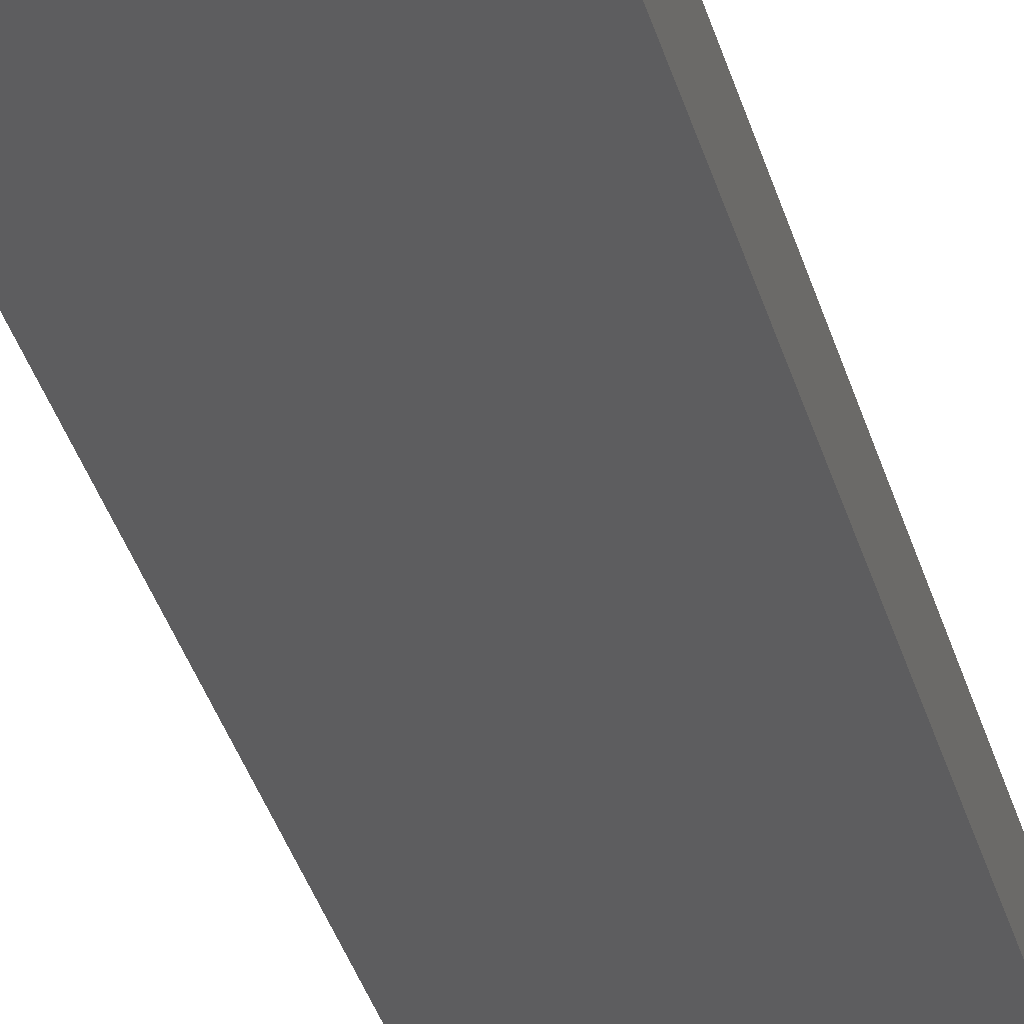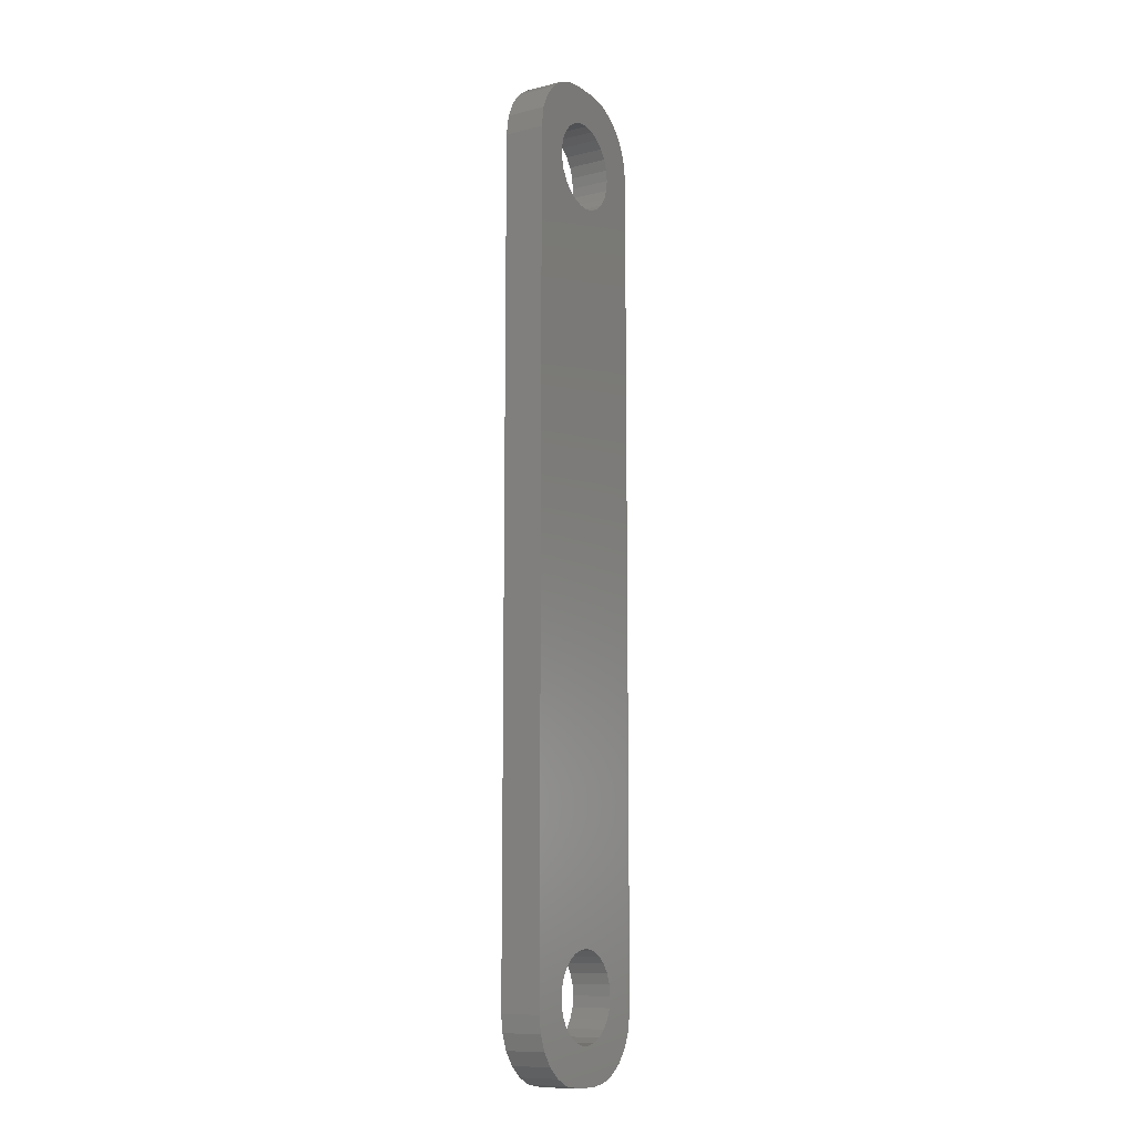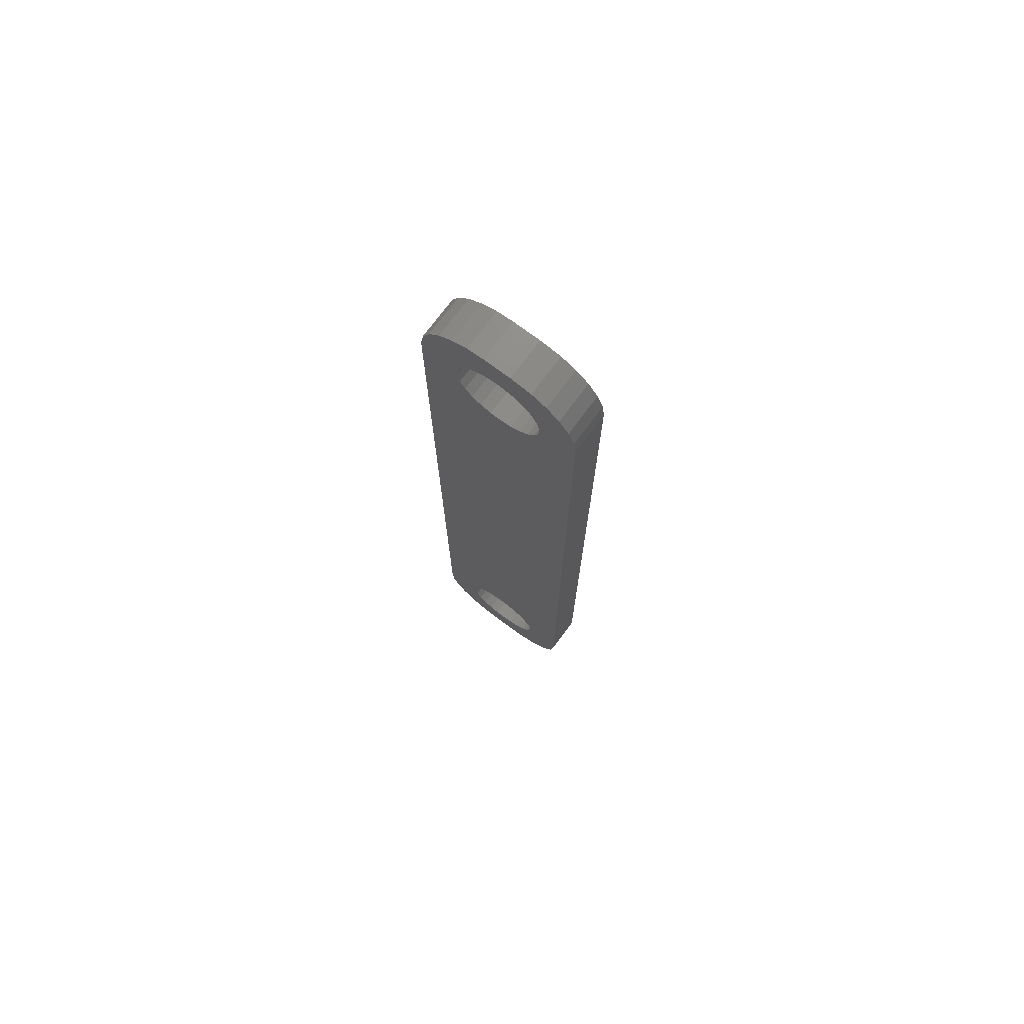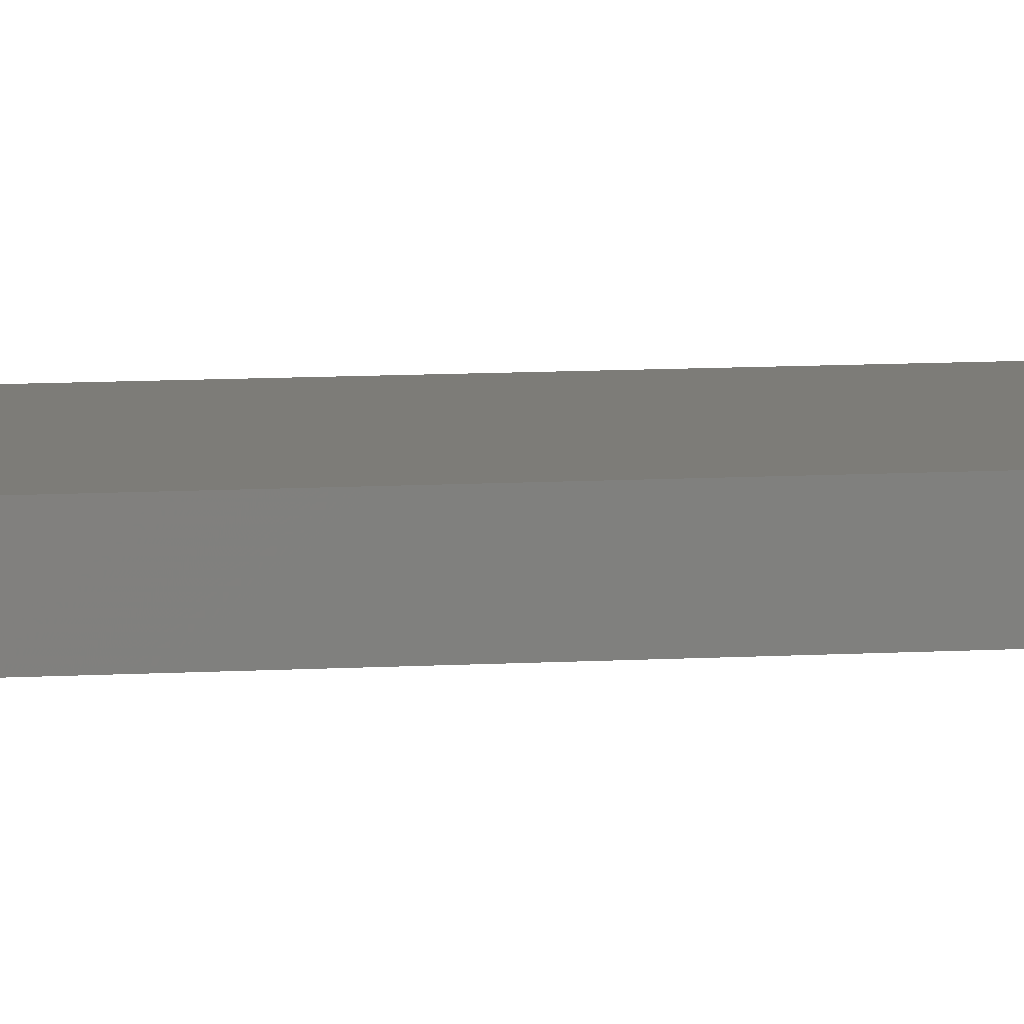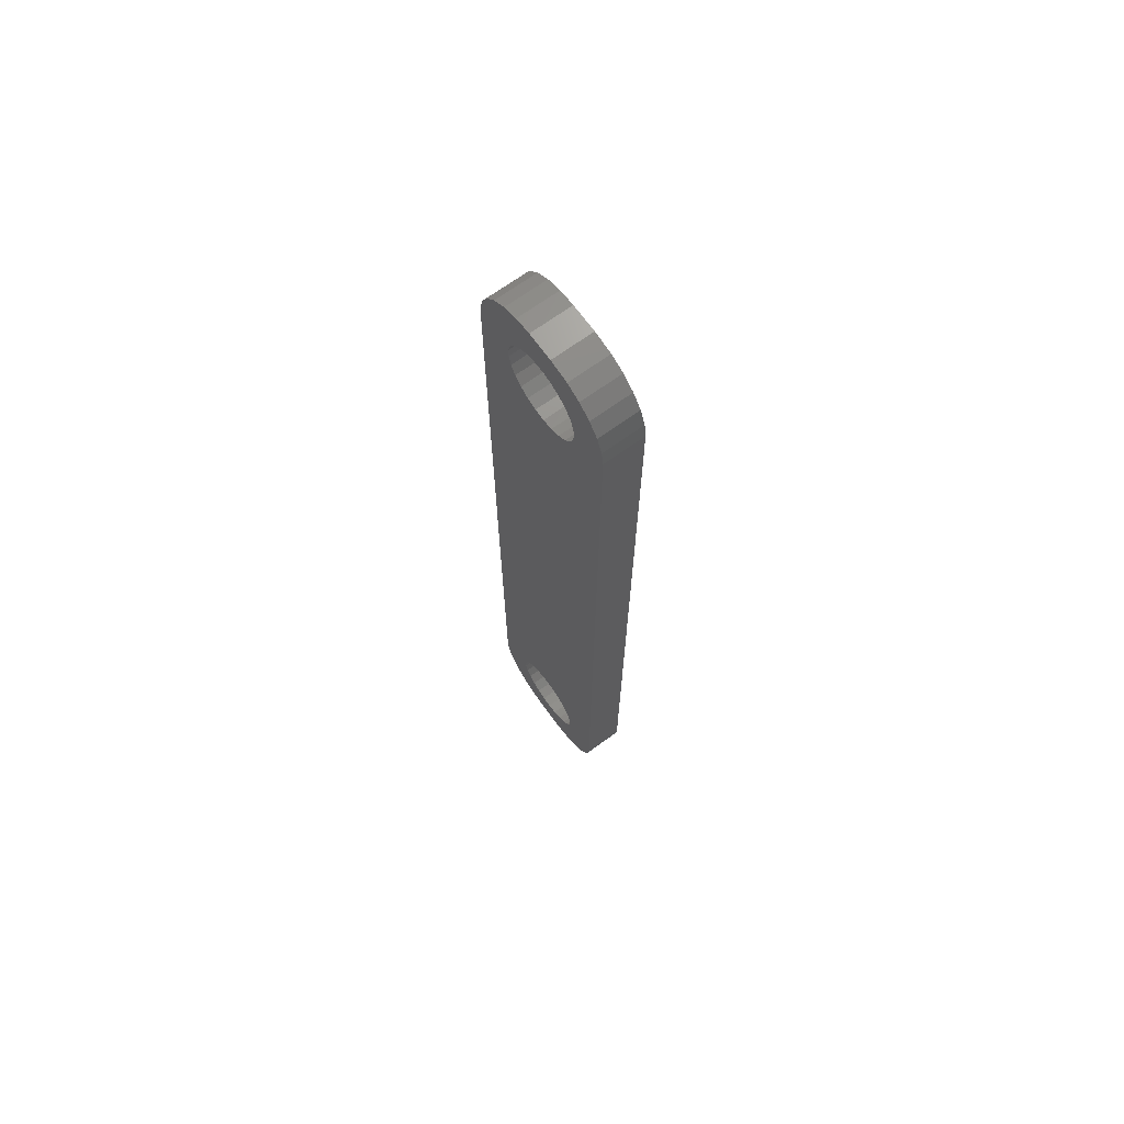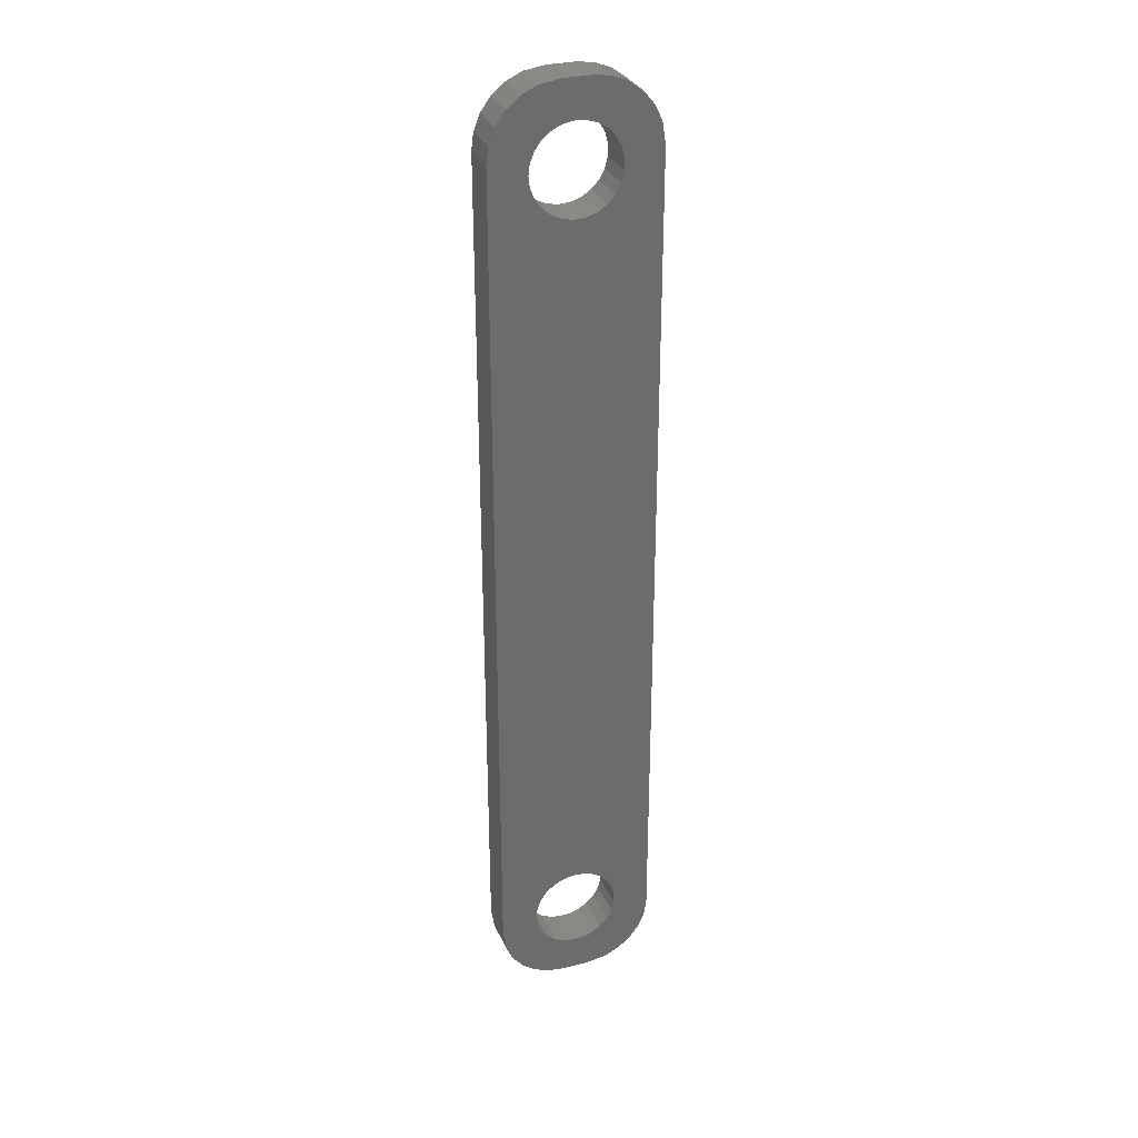
<metadata>
{"format":"stl","ext":"stl","renderer":"f3d","projection":"perspective","resolution":1024,"background":"white","views":[{"elev":-32.5,"azim":-166.1,"up":"+Z"},{"elev":-10.8,"azim":-58.7,"up":"+Y"},{"elev":74.4,"azim":36.7,"up":"+Y"},{"elev":9.5,"azim":-98.7,"up":"+Z"},{"elev":69.5,"azim":54.1,"up":"+Y"},{"elev":30.7,"azim":159.9,"up":"+Y"}]}
</metadata>
<code>
# stl→obj: 156 verts, 316 faces
v 3.409 -35.38 -3
v 4.423 -34.64 0
v 3.409 -35.38 0
v 4.423 -34.64 -3
v 2.243 -35.84 -3
v 2.243 -35.84 0
v -6 -31 -3
v -6 31 0
v -6 31 -3
v -6 -31 0
v -1 -36 -3
v 1 -36 0
v -1 -36 0
v 1 -36 -3
v 6 31 0
v 5.843 32.24 -3
v 5.843 32.24 0
v 6 31 -3
v 2.369 27.78 0
v 2.848 28.43 0
v 6 -31 0
v 3.148 -29.19 0
v 3.25 -30 0
v 2.848 -28.43 0
v 2.369 -27.78 0
v 1.741 27.26 0
v 1.741 -27.26 0
v 1.004 26.91 0
v 1.004 -26.91 0
v 0.2041 26.76 0
v 0.2041 -26.76 0
v -0.609 26.81 0
v -0.609 -26.81 0
v -1.384 27.06 0
v -1.384 -27.06 0
v -2.072 27.5 0
v -2.072 -27.5 0
v -2.629 28.09 0
v -3.022 28.8 0
v -3.224 29.59 0
v -2.629 -28.09 0
v 3.148 30.81 0
v 3.148 29.19 0
v 3.25 30 0
v 2.848 31.57 0
v 5.382 33.41 0
v 2.369 32.22 0
v 4.645 34.42 0
v 3.148 -30.81 0
v 3.679 35.22 0
v 5.755 -32.55 0
v 2.848 -31.57 0
v 1.741 32.74 0
v 2.545 35.76 0
v 1.004 33.09 0
v 1 36 0
v 0.2041 33.24 0
v -1 36 0
v -0.609 33.19 0
v -2.243 35.84 0
v -1.384 32.94 0
v -3.409 35.38 0
v -2.072 32.5 0
v -4.423 34.64 0
v -2.629 31.91 0
v -3.224 30.41 0
v -3.022 -28.8 0
v -5.755 32.55 0
v -5.222 33.68 0
v 5.222 -33.68 0
v 2.369 -32.22 0
v 1.741 -32.74 0
v 1.004 -33.09 0
v 0.2041 -33.24 0
v -0.609 -33.19 0
v -1.384 -32.94 0
v -3.679 -35.22 0
v -2.072 -32.5 0
v -2.545 -35.76 0
v -4.645 -34.42 0
v -2.629 -31.91 0
v -5.382 -33.41 0
v -3.022 -31.2 0
v -3.224 -30.41 0
v -3.224 -29.59 0
v -3.022 31.2 0
v -5.843 -32.24 0
v -1 36 -3
v -2.243 35.84 -3
v 6 -31 -3
v -3.409 35.38 -3
v -4.423 34.64 -3
v -5.843 -32.24 -3
v 2.369 -27.78 -3
v 2.848 -28.43 -3
v 3.148 29.19 -3
v 3.25 30 -3
v 2.848 28.43 -3
v 2.369 27.78 -3
v 1.741 -27.26 -3
v 1.741 27.26 -3
v 1.004 -26.91 -3
v 1.004 26.91 -3
v 0.2041 -26.76 -3
v 0.2041 26.76 -3
v -0.609 -26.81 -3
v -0.609 26.81 -3
v -1.384 -27.06 -3
v -1.384 27.06 -3
v -2.072 -27.5 -3
v -2.072 27.5 -3
v -2.629 -28.09 -3
v -3.022 -28.8 -3
v -3.224 -29.59 -3
v -2.629 28.09 -3
v 3.148 -30.81 -3
v 3.25 -30 -3
v 2.848 -31.57 -3
v 2.369 -32.22 -3
v 1.741 -32.74 -3
v 1.004 -33.09 -3
v 0.2041 -33.24 -3
v -0.609 -33.19 -3
v -1.384 -32.94 -3
v -2.545 -35.76 -3
v -3.679 -35.22 -3
v -2.072 -32.5 -3
v -4.645 -34.42 -3
v -2.629 -31.91 -3
v -3.224 -30.41 -3
v -3.022 28.8 -3
v -3.224 29.59 -3
v -3.224 30.41 -3
v -5.382 -33.41 -3
v -3.022 -31.2 -3
v -5.755 32.55 -3
v -5.222 33.68 -3
v 3.148 -29.19 -3
v 5.755 -32.55 -3
v 5.222 -33.68 -3
v 3.148 30.81 -3
v 2.848 31.57 -3
v 5.382 33.41 -3
v 2.369 32.22 -3
v 4.645 34.42 -3
v 3.679 35.22 -3
v 1.741 32.74 -3
v 2.545 35.76 -3
v 1.004 33.09 -3
v 1 36 -3
v 0.2041 33.24 -3
v -0.609 33.19 -3
v -1.384 32.94 -3
v -2.072 32.5 -3
v -2.629 31.91 -3
v -3.022 31.2 -3
f 1 2 3
f 2 1 4
f 5 3 6
f 3 5 1
f 7 8 9
f 8 7 10
f 11 12 13
f 12 11 14
f 15 16 17
f 16 15 18
f 19 15 20
f 21 22 23
f 15 19 21
f 21 24 22
f 25 21 19
f 21 25 24
f 26 25 19
f 26 27 25
f 28 27 26
f 28 29 27
f 30 29 28
f 30 31 29
f 32 31 30
f 32 33 31
f 34 33 32
f 34 35 33
f 36 35 34
f 36 37 35
f 8 36 38
f 36 8 37
f 8 38 39
f 10 37 8
f 8 39 40
f 37 10 41
f 42 15 17
f 43 15 44
f 45 17 46
f 20 15 43
f 47 46 48
f 49 21 23
f 47 48 50
f 21 49 51
f 52 51 49
f 15 42 44
f 17 45 42
f 53 50 54
f 46 47 45
f 50 53 47
f 54 55 53
f 56 55 54
f 56 57 55
f 58 57 56
f 57 58 59
f 60 59 58
f 59 60 61
f 62 61 60
f 61 62 63
f 64 63 62
f 63 64 65
f 8 40 66
f 41 10 67
f 68 65 69
f 69 65 64
f 51 52 70
f 71 70 52
f 70 71 2
f 72 2 71
f 2 72 3
f 3 72 6
f 73 6 72
f 73 12 6
f 74 12 73
f 13 74 75
f 74 13 12
f 76 13 75
f 77 76 78
f 76 79 13
f 80 78 81
f 82 81 83
f 10 83 84
f 76 77 79
f 67 10 85
f 65 68 86
f 85 10 84
f 8 86 68
f 83 10 87
f 86 8 66
f 78 80 77
f 81 82 80
f 83 87 82
f 88 60 58
f 60 88 89
f 21 18 15
f 18 21 90
f 14 6 12
f 6 14 5
f 91 64 62
f 64 91 92
f 93 10 7
f 10 93 87
f 94 90 95
f 18 96 97
f 90 94 18
f 18 98 96
f 99 18 94
f 18 99 98
f 100 99 94
f 100 101 99
f 102 101 100
f 102 103 101
f 104 103 102
f 104 105 103
f 106 105 104
f 106 107 105
f 108 107 106
f 108 109 107
f 110 109 108
f 110 111 109
f 7 110 112
f 110 7 111
f 7 112 113
f 9 111 7
f 7 113 114
f 111 9 115
f 90 116 117
f 4 118 116
f 4 119 118
f 120 1 5
f 4 120 119
f 5 121 120
f 14 121 5
f 14 122 121
f 11 122 14
f 122 11 123
f 11 124 123
f 125 124 11
f 126 124 125
f 124 126 127
f 128 127 126
f 127 128 129
f 7 114 130
f 115 9 131
f 132 9 133
f 134 129 128
f 129 134 135
f 131 9 132
f 93 135 134
f 136 133 9
f 7 135 93
f 133 92 91
f 135 7 130
f 133 137 92
f 133 136 137
f 95 90 138
f 116 90 139
f 138 90 117
f 116 139 140
f 141 18 97
f 116 140 4
f 18 141 16
f 120 4 1
f 142 16 141
f 16 142 143
f 144 143 142
f 143 144 145
f 145 144 146
f 147 146 144
f 146 147 148
f 149 148 147
f 149 150 148
f 151 150 149
f 88 151 152
f 151 88 150
f 89 152 153
f 91 153 154
f 152 89 88
f 91 154 155
f 91 155 156
f 91 156 133
f 153 91 89
f 134 87 93
f 87 134 82
f 128 82 134
f 82 128 80
f 126 79 77
f 79 126 125
f 89 62 60
f 62 89 91
f 17 143 46
f 143 17 16
f 146 54 50
f 54 146 148
f 148 56 54
f 56 148 150
f 150 58 56
f 58 150 88
f 51 90 21
f 90 51 139
f 2 140 70
f 140 2 4
f 9 68 136
f 68 9 8
f 136 69 137
f 69 136 68
f 137 64 92
f 64 137 69
f 128 77 80
f 77 128 126
f 125 13 79
f 13 125 11
f 145 50 48
f 50 145 146
f 46 145 48
f 145 46 143
f 70 139 51
f 139 70 140
f 96 44 97
f 44 96 43
f 97 42 141
f 42 97 44
f 40 133 66
f 133 40 132
f 105 32 30
f 32 105 107
f 152 57 59
f 57 152 151
f 99 26 19
f 26 99 101
f 99 20 98
f 20 99 19
f 109 36 34
f 36 109 111
f 98 43 96
f 43 98 20
f 66 156 86
f 156 66 133
f 142 47 144
f 47 142 45
f 65 154 63
f 154 65 155
f 86 155 65
f 155 86 156
f 36 115 38
f 115 36 111
f 38 131 39
f 131 38 115
f 39 132 40
f 132 39 131
f 107 34 32
f 34 107 109
f 103 30 28
f 30 103 105
f 151 55 57
f 55 151 149
f 147 47 53
f 47 147 144
f 149 53 55
f 53 149 147
f 101 28 26
f 28 101 103
f 154 61 63
f 61 154 153
f 153 59 61
f 59 153 152
f 141 45 142
f 45 141 42
f 116 23 117
f 23 116 49
f 117 22 138
f 22 117 23
f 84 114 85
f 114 84 130
f 122 75 74
f 75 122 123
f 106 31 33
f 31 106 104
f 83 130 84
f 130 83 135
f 119 72 71
f 72 119 120
f 119 52 118
f 52 119 71
f 124 78 76
f 78 124 127
f 118 49 116
f 49 118 52
f 85 113 67
f 113 85 114
f 95 25 94
f 25 95 24
f 41 110 37
f 110 41 112
f 67 112 41
f 112 67 113
f 78 129 81
f 129 78 127
f 81 135 83
f 135 81 129
f 123 76 75
f 76 123 124
f 121 74 73
f 74 121 122
f 104 29 31
f 29 104 102
f 100 25 27
f 25 100 94
f 102 27 29
f 27 102 100
f 120 73 72
f 73 120 121
f 138 24 95
f 24 138 22
f 110 35 37
f 35 110 108
f 108 33 35
f 33 108 106

</code>
